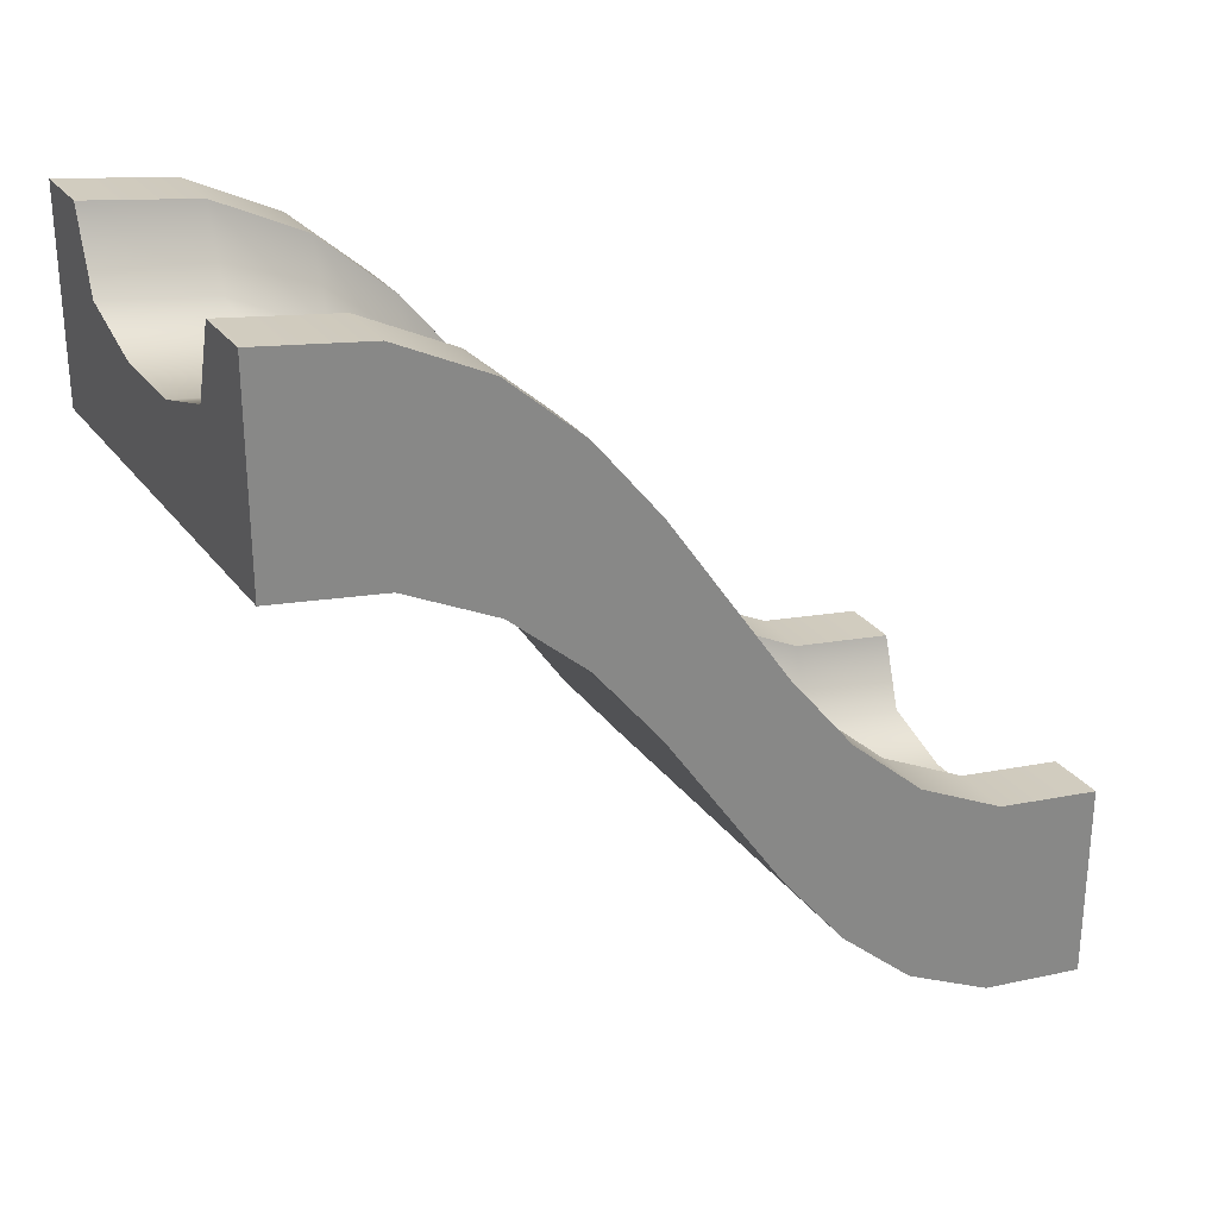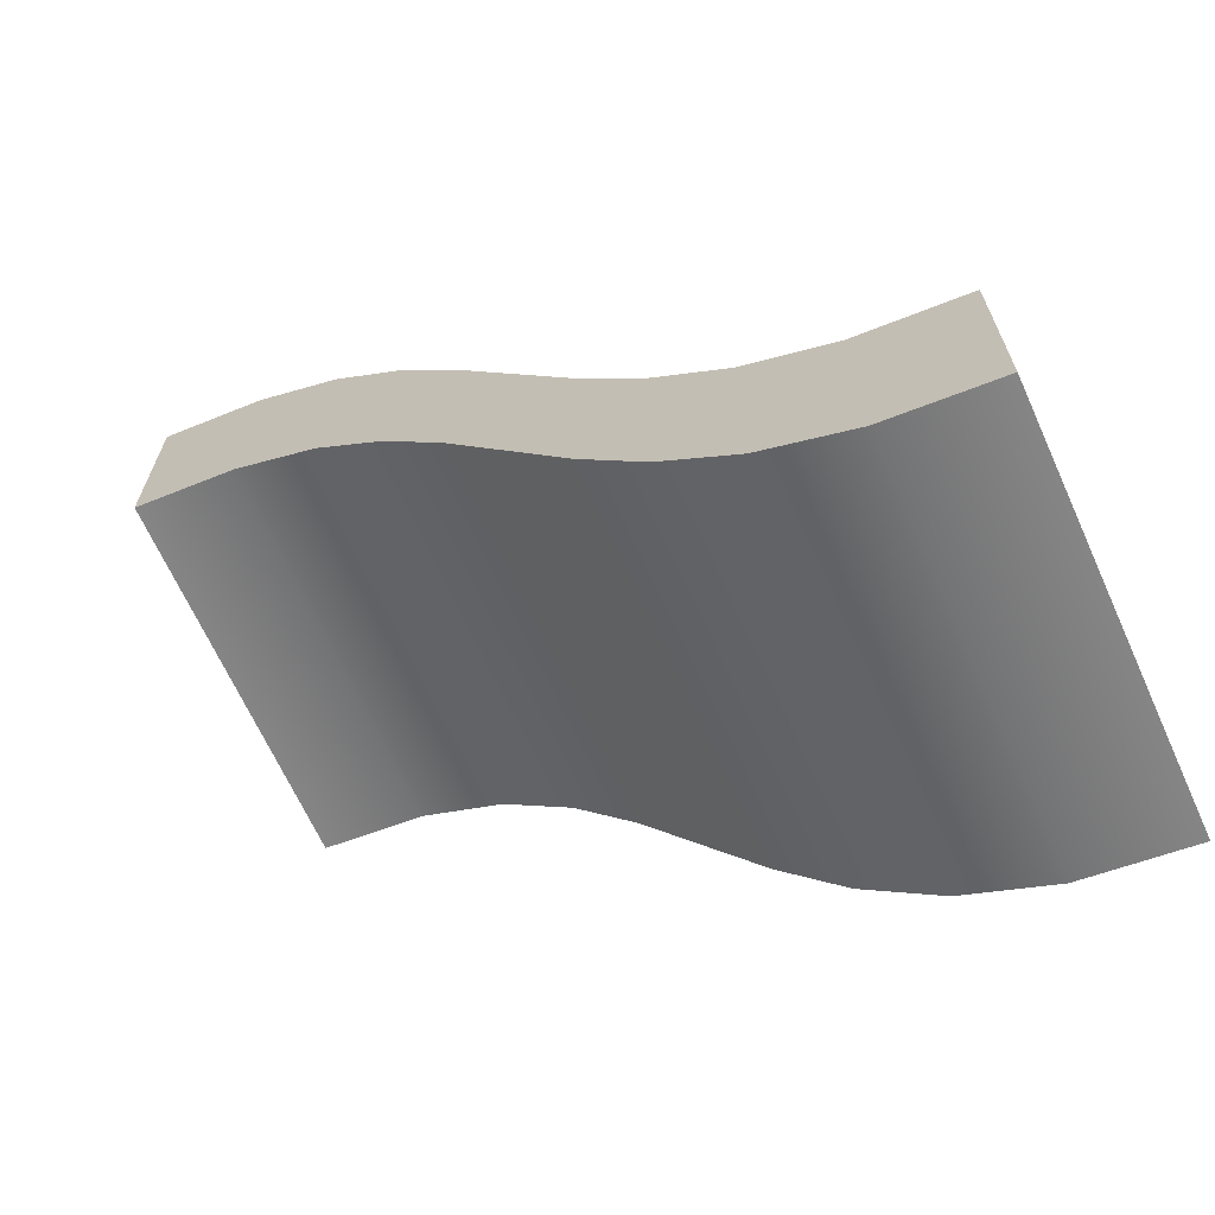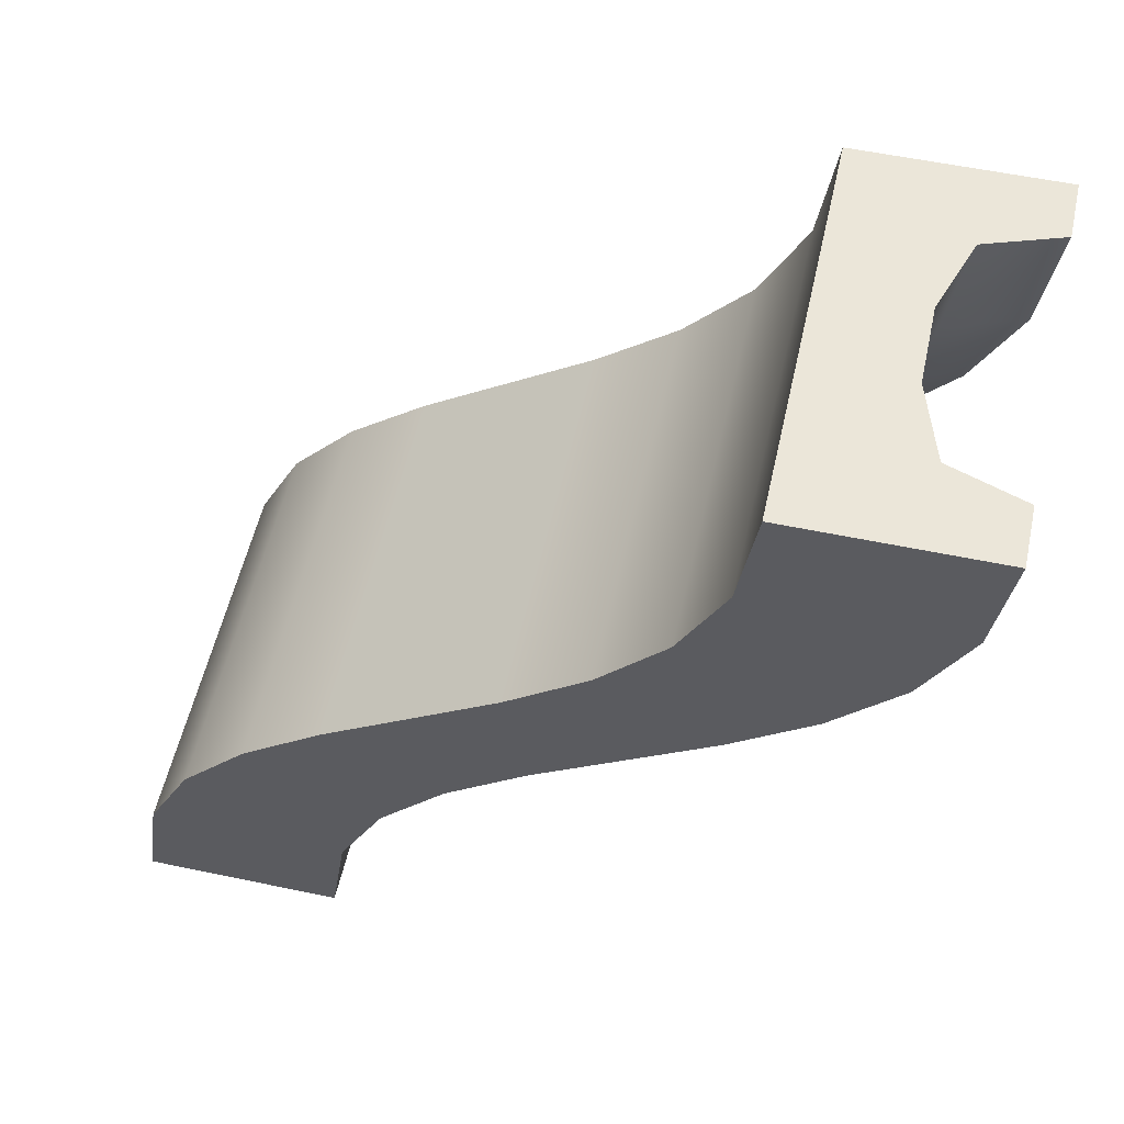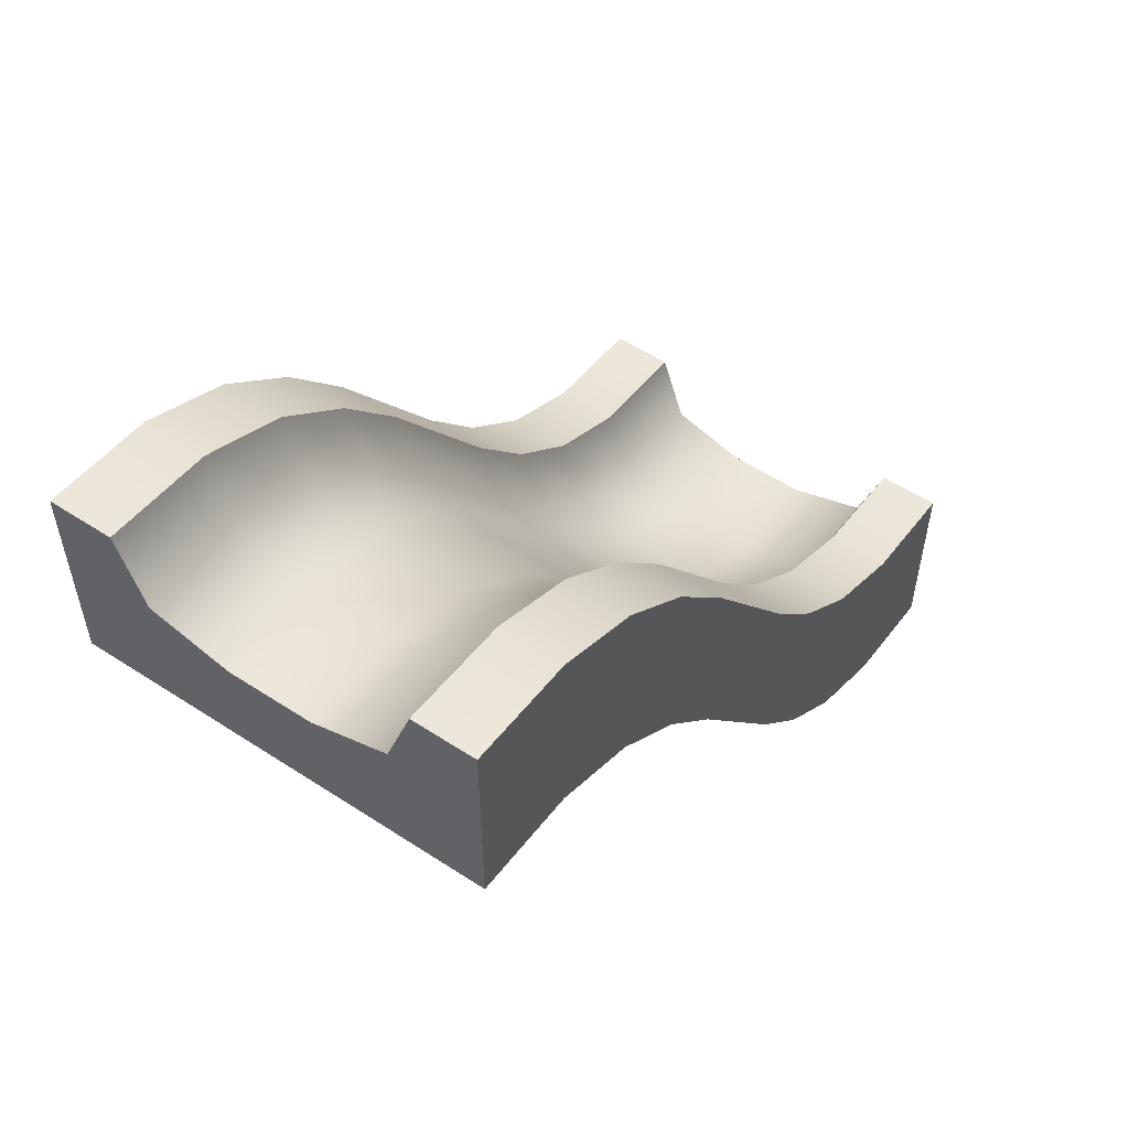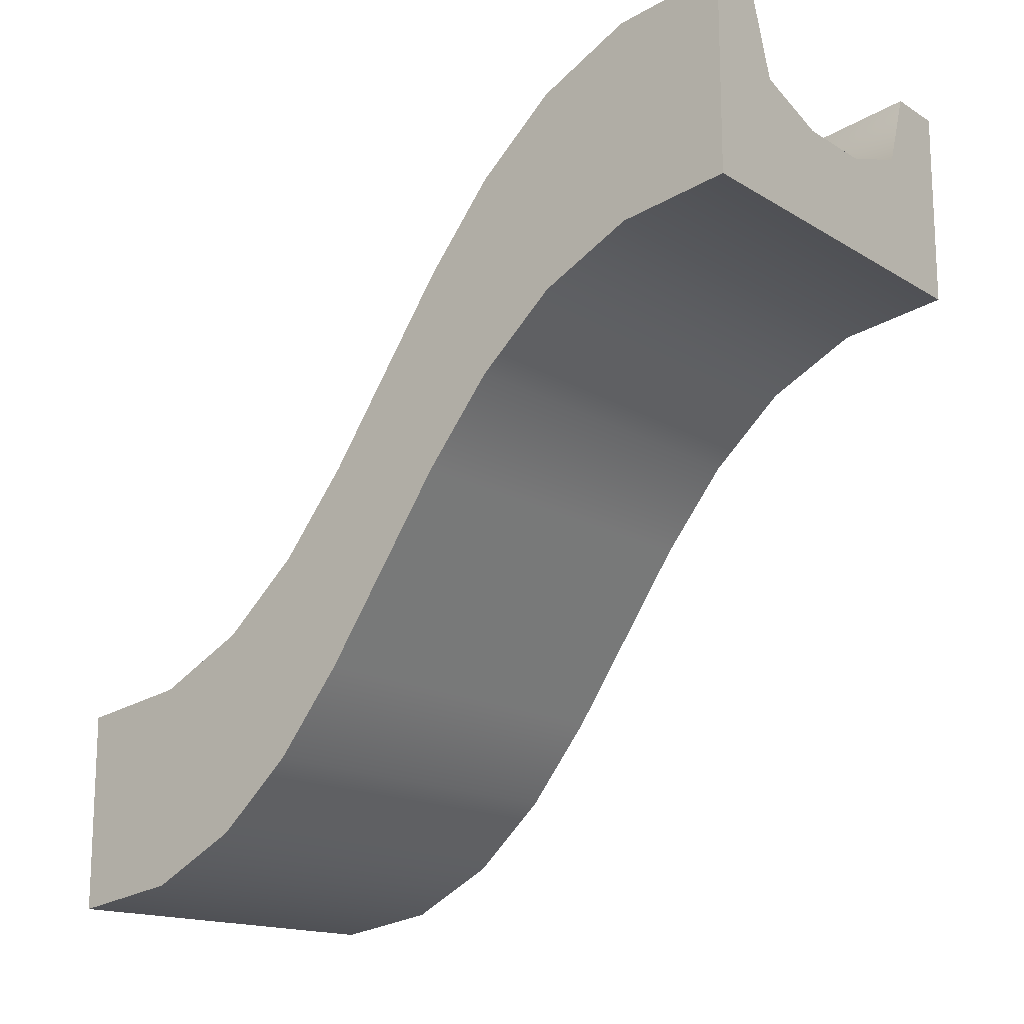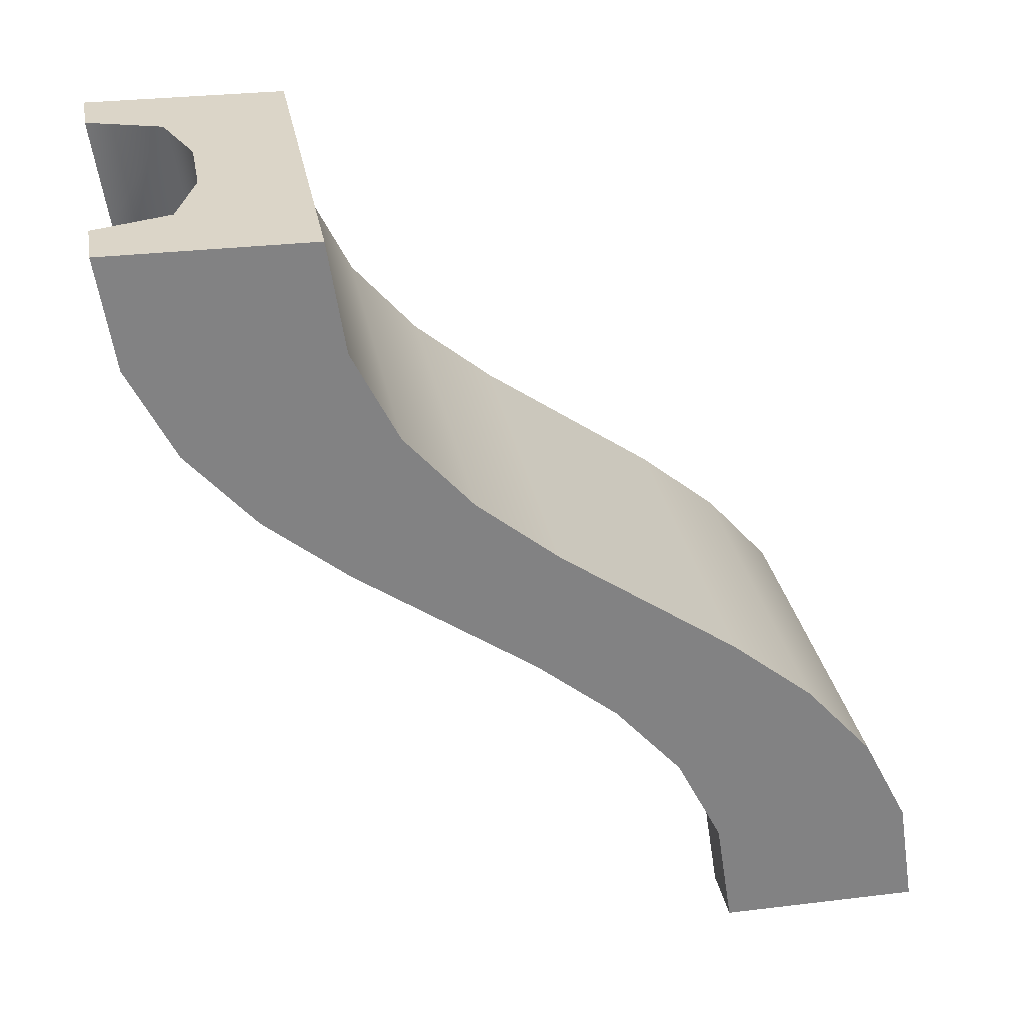
<metadata>
{"format":"obj","ext":"obj","renderer":"f3d","projection":"perspective","resolution":1024,"background":"white","views":[{"elev":28.2,"azim":61.0,"up":"+Y"},{"elev":-66.8,"azim":114.4,"up":"+Y"},{"elev":55.4,"azim":102.5,"up":"+Z"},{"elev":55.5,"azim":34.5,"up":"+Y"},{"elev":-15.6,"azim":-51.4,"up":"+Y"},{"elev":29.6,"azim":-100.1,"up":"+Z"}]}
</metadata>
<code>
g ramp-long-d
v 0.1 0.406 -0.504 1 1 1
v 0.1 0.574 -0.316 1 1 1
v -0.1 0.406 -0.504 1 1 1
v -0.1 0.574 -0.316 1 1 1
v 0.2875 0.4685 -0.504 1 1 1
v 0.35 0.656 -0.504 1 1 1
v 0.2875 0.6365 -0.316 1 1 1
v 0.35 0.824 -0.316 1 1 1
v 0.1 0.292 -0.728 1 1 1
v -0.1 0.292 -0.728 1 1 1
v -0.1 0.778 -0.152 1 1 1
v -0.2875 0.6365 -0.316 1 1 1
v -0.2875 0.8405 -0.152 1 1 1
v -0.35 0.5 -1 1 1 1
v -0.2875 0.3125 -1 1 1 1
v -0.35 0.542 -0.728 1 1 1
v -0.2875 0.3545 -0.728 1 1 1
v -0.2875 0.4685 -0.504 1 1 1
v 0.1 0.778 -0.152 1 1 1
v -0.1 1.222 0.152 1 1 1
v -0.1 1.426 0.316 1 1 1
v -0.2875 1.284 0.152 1 1 1
v -0.2875 1.488 0.316 1 1 1
v 0.2875 0.8405 -0.152 1 1 1
v -0.35 1.676 0.316 1 1 1
v -0.35 1.844 0.504 1 1 1
v -0.2875 1.657 0.504 1 1 1
v 0.2875 1.284 0.152 1 1 1
v 0.35 1.472 0.152 1 1 1
v 0.2875 1.488 0.316 1 1 1
v 0.35 1.676 0.316 1 1 1
v 0.2875 1.657 0.504 1 1 1
v 0.1 1.426 0.316 1 1 1
v 0.1 1.594 0.504 1 1 1
v 0.1 0.25 -1 1 1 1
v -0.1 0.25 -1 1 1 1
v -0.35 0.656 -0.504 1 1 1
v -0.35 0.824 -0.316 1 1 1
v -0.35 1.472 0.152 1 1 1
v 0.1 1.708 0.728 1 1 1
v 0.1 1.75 1 1 1 1
v -0.1 1.708 0.728 1 1 1
v -0.1 1.75 1 1 1 1
v 0.35 1.028 -0.152 1 1 1
v 0.1 1.222 0.152 1 1 1
v -0.2875 1.77 0.728 1 1 1
v -0.2875 1.812 1 1 1 1
v -0.35 1.958 0.728 1 1 1
v -0.35 2 1 1 1 1
v 0.35 1.844 0.504 1 1 1
v 0.2875 1.77 0.728 1 1 1
v 0.35 1.958 0.728 1 1 1
v -0.1 1.594 0.504 1 1 1
v 0.2875 0.3545 -0.728 1 1 1
v -0.35 1.028 -0.152 1 1 1
v 0.2875 0.3125 -1 1 1 1
v 0.35 0.5 -1 1 1 1
v 0.35 0.542 -0.728 1 1 1
v 0.2875 1.812 1 1 1 1
v 0.35 2 1 1 1 1
v 0.5 0.656 -0.504 1 1 1
v 0.5 0.542 -0.728 1 1 1
v 0.5 0.5 -1 1 1 1
v -0.5 0.5 -1 1 1 1
v -0.5 0.542 -0.728 1 1 1
v 0.5 0.156 -0.504 1 1 1
v -0.5 0.156 -0.504 1 1 1
v 0.5 0.324 -0.316 1 1 1
v -0.5 0.324 -0.316 1 1 1
v 0.5 0.042 -0.728 1 1 1
v 0.5 0 -1 1 1 1
v -0.5 0.042 -0.728 1 1 1
v -0.5 0 -1 1 1 1
v -0.5 0.656 -0.504 1 1 1
v -0.5 0.824 -0.316 1 1 1
v 0.5 0.824 -0.316 1 1 1
v 0.5 1.028 -0.152 1 1 1
v 0.5 1.472 0.152 1 1 1
v 0.5 1.676 0.316 1 1 1
v -0.5 0.528 -0.152 1 1 1
v -0.5 1.028 -0.152 1 1 1
v -0.5 0.972 0.152 1 1 1
v -0.5 1.472 0.152 1 1 1
v -0.5 1.176 0.316 1 1 1
v -0.5 1.676 0.316 1 1 1
v -0.5 1.344 0.504 1 1 1
v -0.5 1.844 0.504 1 1 1
v -0.5 1.458 0.728 1 1 1
v -0.5 1.958 0.728 1 1 1
v -0.5 1.5 1 1 1 1
v -0.5 2 1 1 1 1
v 0.5 0.528 -0.152 1 1 1
v 0.5 1.958 0.728 1 1 1
v 0.5 2 1 1 1 1
v 0.5 0.972 0.152 1 1 1
v 0.5 1.5 1 1 1 1
v 0.5 1.176 0.316 1 1 1
v 0.5 1.844 0.504 1 1 1
v 0.5 1.344 0.504 1 1 1
v 0.5 1.458 0.728 1 1 1
f 3 2 1
f 2 3 4
f 7 6 5
f 6 7 8
f 9 3 1
f 3 9 10
f 12 11 4
f 11 12 13
f 16 15 14
f 15 16 17
f 10 18 3
f 18 10 17
f 11 2 4
f 2 11 19
f 1 7 5
f 7 1 2
f 22 21 20
f 21 22 23
f 19 7 2
f 7 19 24
f 26 23 25
f 23 26 27
f 30 29 28
f 29 30 31
f 33 32 30
f 32 33 34
f 36 9 35
f 9 36 10
f 38 18 37
f 18 38 12
f 13 20 11
f 20 13 22
f 25 22 39
f 22 25 23
f 42 41 40
f 41 42 43
f 28 44 24
f 44 28 29
f 20 19 11
f 19 20 45
f 46 43 42
f 43 46 47
f 49 46 48
f 46 49 47
f 51 50 32
f 50 51 52
f 48 27 26
f 27 48 46
f 33 28 45
f 28 33 30
f 21 34 33
f 34 21 53
f 54 1 5
f 1 54 9
f 32 31 30
f 31 32 50
f 23 53 21
f 53 23 27
f 45 24 19
f 24 45 28
f 39 13 55
f 13 39 22
f 53 40 34
f 40 53 42
f 15 10 36
f 10 15 17
f 54 57 56
f 57 54 58
f 27 42 53
f 42 27 46
f 24 8 7
f 8 24 44
f 35 54 56
f 54 35 9
f 5 58 54
f 58 5 6
f 37 17 16
f 17 37 18
f 40 59 51
f 59 40 41
f 34 51 32
f 51 34 40
f 59 52 51
f 52 59 60
f 18 4 3
f 4 18 12
f 55 12 38
f 12 55 13
f 21 45 20
f 45 21 33
f 62 6 61
f 6 62 58
f 57 62 63
f 62 57 58
f 64 16 14
f 16 64 65
f 68 67 66
f 67 68 69
f 72 71 70
f 71 72 73
f 74 38 37
f 38 74 75
f 44 76 8
f 76 44 77
f 31 78 29
f 78 31 79
f 72 64 73
f 64 72 65
f 65 72 67
f 65 67 74
f 74 67 69
f 74 69 75
f 75 69 80
f 75 80 81
f 81 80 82
f 81 82 83
f 83 82 84
f 83 84 85
f 85 84 86
f 85 86 87
f 87 86 88
f 87 88 89
f 89 88 90
f 89 90 91
f 92 69 68
f 69 92 80
f 52 94 93
f 94 52 60
f 95 80 92
f 80 95 82
f 59 94 60
f 59 96 94
f 96 59 90
f 90 59 41
f 43 90 41
f 47 90 43
f 90 47 91
f 91 47 49
f 62 71 63
f 71 62 70
f 70 62 61
f 70 61 66
f 66 61 76
f 66 76 68
f 68 76 77
f 68 77 92
f 92 77 78
f 92 78 95
f 95 78 79
f 95 79 97
f 97 79 98
f 97 98 99
f 99 98 93
f 99 93 100
f 100 93 94
f 100 94 96
f 6 76 61
f 76 6 8
f 86 97 99
f 97 86 84
f 85 26 25
f 26 85 87
f 85 39 83
f 39 85 25
f 81 38 75
f 38 81 55
f 15 64 14
f 15 73 64
f 73 15 71
f 71 15 36
f 35 71 36
f 56 71 35
f 71 56 63
f 63 56 57
f 88 99 100
f 99 88 86
f 16 74 37
f 74 16 65
f 29 77 44
f 77 29 78
f 67 70 66
f 70 67 72
f 87 48 26
f 48 87 89
f 83 55 81
f 55 83 39
f 31 98 79
f 98 31 50
f 89 49 48
f 49 89 91
f 90 100 96
f 100 90 88
f 97 82 95
f 82 97 84
f 50 93 98
f 93 50 52
g ramp-long-d
f 3 2 1
f 2 3 4
f 7 6 5
f 6 7 8
f 9 3 1
f 3 9 10
f 12 11 4
f 11 12 13
f 16 15 14
f 15 16 17
f 10 18 3
f 18 10 17
f 11 2 4
f 2 11 19
f 1 7 5
f 7 1 2
f 22 21 20
f 21 22 23
f 19 7 2
f 7 19 24
f 26 23 25
f 23 26 27
f 30 29 28
f 29 30 31
f 33 32 30
f 32 33 34
f 36 9 35
f 9 36 10
f 38 18 37
f 18 38 12
f 13 20 11
f 20 13 22
f 25 22 39
f 22 25 23
f 42 41 40
f 41 42 43
f 28 44 24
f 44 28 29
f 20 19 11
f 19 20 45
f 46 43 42
f 43 46 47
f 49 46 48
f 46 49 47
f 51 50 32
f 50 51 52
f 48 27 26
f 27 48 46
f 33 28 45
f 28 33 30
f 21 34 33
f 34 21 53
f 54 1 5
f 1 54 9
f 32 31 30
f 31 32 50
f 23 53 21
f 53 23 27
f 45 24 19
f 24 45 28
f 39 13 55
f 13 39 22
f 53 40 34
f 40 53 42
f 15 10 36
f 10 15 17
f 54 57 56
f 57 54 58
f 27 42 53
f 42 27 46
f 24 8 7
f 8 24 44
f 35 54 56
f 54 35 9
f 5 58 54
f 58 5 6
f 37 17 16
f 17 37 18
f 40 59 51
f 59 40 41
f 34 51 32
f 51 34 40
f 59 52 51
f 52 59 60
f 18 4 3
f 4 18 12
f 55 12 38
f 12 55 13
f 21 45 20
f 45 21 33
f 62 6 61
f 6 62 58
f 57 62 63
f 62 57 58
f 64 16 14
f 16 64 65
f 68 67 66
f 67 68 69
f 72 71 70
f 71 72 73
f 74 38 37
f 38 74 75
f 44 76 8
f 76 44 77
f 31 78 29
f 78 31 79
f 72 64 73
f 64 72 65
f 65 72 67
f 65 67 74
f 74 67 69
f 74 69 75
f 75 69 80
f 75 80 81
f 81 80 82
f 81 82 83
f 83 82 84
f 83 84 85
f 85 84 86
f 85 86 87
f 87 86 88
f 87 88 89
f 89 88 90
f 89 90 91
f 92 69 68
f 69 92 80
f 52 94 93
f 94 52 60
f 95 80 92
f 80 95 82
f 59 94 60
f 59 96 94
f 96 59 90
f 90 59 41
f 43 90 41
f 47 90 43
f 90 47 91
f 91 47 49
f 62 71 63
f 71 62 70
f 70 62 61
f 70 61 66
f 66 61 76
f 66 76 68
f 68 76 77
f 68 77 92
f 92 77 78
f 92 78 95
f 95 78 79
f 95 79 97
f 97 79 98
f 97 98 99
f 99 98 93
f 99 93 100
f 100 93 94
f 100 94 96
f 6 76 61
f 76 6 8
f 86 97 99
f 97 86 84
f 85 26 25
f 26 85 87
f 85 39 83
f 39 85 25
f 81 38 75
f 38 81 55
f 15 64 14
f 15 73 64
f 73 15 71
f 71 15 36
f 35 71 36
f 56 71 35
f 71 56 63
f 63 56 57
f 88 99 100
f 99 88 86
f 16 74 37
f 74 16 65
f 29 77 44
f 77 29 78
f 67 70 66
f 70 67 72
f 87 48 26
f 48 87 89
f 83 55 81
f 55 83 39
f 31 98 79
f 98 31 50
f 89 49 48
f 49 89 91
f 90 100 96
f 100 90 88
f 97 82 95
f 82 97 84
f 50 93 98
f 93 50 52

</code>
